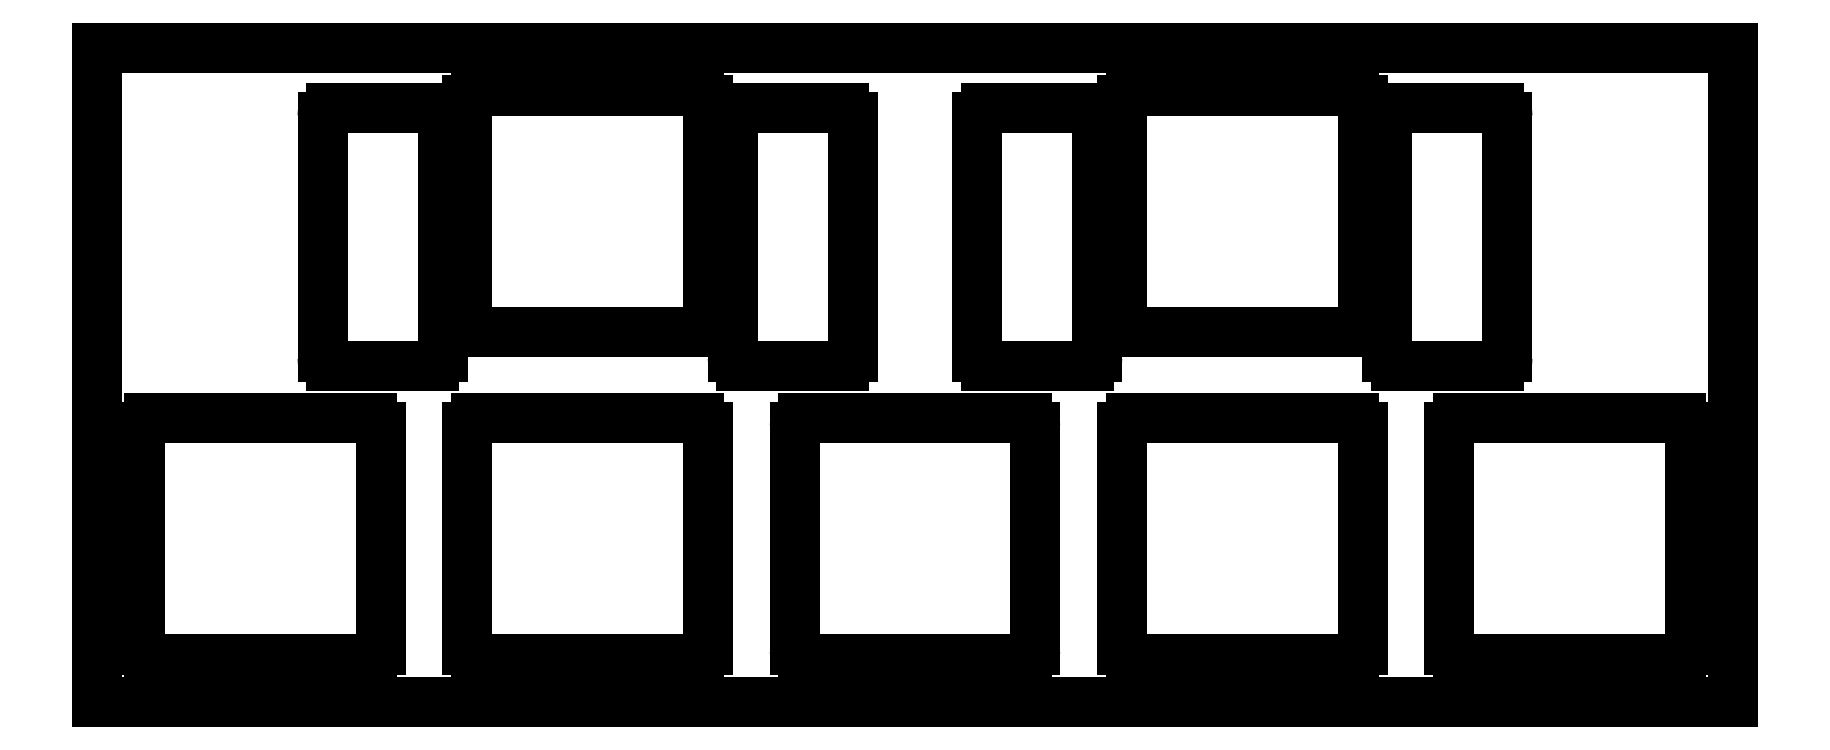
<metadata>
{"format":"dxf","ext":"dxf","renderer":"ezdxf+matplotlib","layout":"modelspace","background":"white","min_lineweight":24,"dpi":150}
</metadata>
<code>
0
SECTION
2
ENTITIES
0
LINE
8
0
10
22.07
20
-2.525
11
35.08
21
-2.525
0
LINE
8
0
10
22.07
20
-16.52
11
35.08
21
-16.52
0
LINE
8
0
10
21.57
20
-3.025
11
21.57
21
-16.02
0
LINE
8
0
10
35.58
20
-3.025
11
35.58
21
-16.02
0
ARC
8
0
10
22.07
20
-3.025
40
0.5
50
90
51
180
0
ARC
8
0
10
35.08
20
-3.025
40
0.5
50
0
51
90
0
ARC
8
0
10
22.07
20
-16.02
40
0.5
50
180
51
270
0
ARC
8
0
10
35.08
20
-16.02
40
0.5
50
270
51
0
0
LINE
8
0
10
13.64
20
-3.525
11
19.64
21
-3.525
0
LINE
8
0
10
13.64
20
-18.52
11
19.64
21
-18.52
0
LINE
8
0
10
13.14
20
-4.025
11
13.14
21
-18.02
0
LINE
8
0
10
20.14
20
-4.025
11
20.14
21
-18.02
0
ARC
8
0
10
13.64
20
-4.025
40
0.5
50
90
51
180
0
ARC
8
0
10
19.64
20
-4.025
40
0.5
50
0
51
90
0
ARC
8
0
10
13.64
20
-18.02
40
0.5
50
180
51
270
0
ARC
8
0
10
19.64
20
-18.02
40
0.5
50
270
51
0
0
LINE
8
0
10
37.51
20
-3.525
11
43.51
21
-3.525
0
LINE
8
0
10
37.51
20
-18.52
11
43.51
21
-18.52
0
LINE
8
0
10
37.01
20
-4.025
11
37.01
21
-18.02
0
LINE
8
0
10
44.01
20
-4.025
11
44.01
21
-18.02
0
ARC
8
0
10
37.51
20
-4.025
40
0.5
50
90
51
180
0
ARC
8
0
10
43.51
20
-4.025
40
0.5
50
0
51
90
0
ARC
8
0
10
37.51
20
-18.02
40
0.5
50
180
51
270
0
ARC
8
0
10
43.51
20
-18.02
40
0.5
50
270
51
0
0
LINE
8
0
10
60.17
20
-2.525
11
73.17
21
-2.525
0
LINE
8
0
10
60.17
20
-16.52
11
73.17
21
-16.52
0
LINE
8
0
10
59.67
20
-3.025
11
59.67
21
-16.02
0
LINE
8
0
10
73.67
20
-3.025
11
73.67
21
-16.02
0
ARC
8
0
10
60.17
20
-3.025
40
0.5
50
90
51
180
0
ARC
8
0
10
73.17
20
-3.025
40
0.5
50
0
51
90
0
ARC
8
0
10
60.17
20
-16.02
40
0.5
50
180
51
270
0
ARC
8
0
10
73.17
20
-16.02
40
0.5
50
270
51
0
0
LINE
8
0
10
51.74
20
-3.525
11
57.74
21
-3.525
0
LINE
8
0
10
51.74
20
-18.52
11
57.74
21
-18.52
0
LINE
8
0
10
51.24
20
-4.025
11
51.24
21
-18.02
0
LINE
8
0
10
58.24
20
-4.025
11
58.24
21
-18.02
0
ARC
8
0
10
51.74
20
-4.025
40
0.5
50
90
51
180
0
ARC
8
0
10
57.74
20
-4.025
40
0.5
50
0
51
90
0
ARC
8
0
10
51.74
20
-18.02
40
0.5
50
180
51
270
0
ARC
8
0
10
57.74
20
-18.02
40
0.5
50
270
51
0
0
LINE
8
0
10
75.61
20
-3.525
11
81.61
21
-3.525
0
LINE
8
0
10
75.61
20
-18.52
11
81.61
21
-18.52
0
LINE
8
0
10
75.11
20
-4.025
11
75.11
21
-18.02
0
LINE
8
0
10
82.11
20
-4.025
11
82.11
21
-18.02
0
ARC
8
0
10
75.61
20
-4.025
40
0.5
50
90
51
180
0
ARC
8
0
10
81.61
20
-4.025
40
0.5
50
0
51
90
0
ARC
8
0
10
75.61
20
-18.02
40
0.5
50
180
51
270
0
ARC
8
0
10
81.61
20
-18.02
40
0.5
50
270
51
0
0
LINE
8
0
10
3.025
20
-21.57
11
16.02
21
-21.57
0
LINE
8
0
10
3.025
20
-35.58
11
16.02
21
-35.58
0
LINE
8
0
10
2.525
20
-22.07
11
2.525
21
-35.08
0
LINE
8
0
10
16.52
20
-22.07
11
16.52
21
-35.08
0
ARC
8
0
10
3.025
20
-22.07
40
0.5
50
90
51
180
0
ARC
8
0
10
16.02
20
-22.07
40
0.5
50
0
51
90
0
ARC
8
0
10
3.025
20
-35.08
40
0.5
50
180
51
270
0
ARC
8
0
10
16.02
20
-35.08
40
0.5
50
270
51
0
0
LINE
8
0
10
22.07
20
-21.57
11
35.08
21
-21.57
0
LINE
8
0
10
22.07
20
-35.58
11
35.08
21
-35.58
0
LINE
8
0
10
21.57
20
-22.07
11
21.57
21
-35.08
0
LINE
8
0
10
35.58
20
-22.07
11
35.58
21
-35.08
0
ARC
8
0
10
22.07
20
-22.07
40
0.5
50
90
51
180
0
ARC
8
0
10
35.08
20
-22.07
40
0.5
50
0
51
90
0
ARC
8
0
10
22.07
20
-35.08
40
0.5
50
180
51
270
0
ARC
8
0
10
35.08
20
-35.08
40
0.5
50
270
51
0
0
LINE
8
0
10
41.12
20
-21.57
11
54.12
21
-21.57
0
LINE
8
0
10
41.12
20
-35.58
11
54.12
21
-35.58
0
LINE
8
0
10
40.62
20
-22.07
11
40.62
21
-35.08
0
LINE
8
0
10
54.62
20
-22.07
11
54.62
21
-35.08
0
ARC
8
0
10
41.12
20
-22.07
40
0.5
50
90
51
180
0
ARC
8
0
10
54.12
20
-22.07
40
0.5
50
0
51
90
0
ARC
8
0
10
41.12
20
-35.08
40
0.5
50
180
51
270
0
ARC
8
0
10
54.12
20
-35.08
40
0.5
50
270
51
0
0
LINE
8
0
10
60.17
20
-21.57
11
73.17
21
-21.57
0
LINE
8
0
10
60.17
20
-35.58
11
73.17
21
-35.58
0
LINE
8
0
10
59.67
20
-22.07
11
59.67
21
-35.08
0
LINE
8
0
10
73.67
20
-22.07
11
73.67
21
-35.08
0
ARC
8
0
10
60.17
20
-22.07
40
0.5
50
90
51
180
0
ARC
8
0
10
73.17
20
-22.07
40
0.5
50
0
51
90
0
ARC
8
0
10
60.17
20
-35.08
40
0.5
50
180
51
270
0
ARC
8
0
10
73.17
20
-35.08
40
0.5
50
270
51
0
0
LINE
8
0
10
79.22
20
-21.57
11
92.22
21
-21.57
0
LINE
8
0
10
79.22
20
-35.58
11
92.22
21
-35.58
0
LINE
8
0
10
78.72
20
-22.07
11
78.72
21
-35.08
0
LINE
8
0
10
92.72
20
-22.07
11
92.72
21
-35.08
0
ARC
8
0
10
79.22
20
-22.07
40
0.5
50
90
51
180
0
ARC
8
0
10
92.22
20
-22.07
40
0.5
50
0
51
90
0
ARC
8
0
10
79.22
20
-35.08
40
0.5
50
180
51
270
0
ARC
8
0
10
92.22
20
-35.08
40
0.5
50
270
51
0
0
LINE
8
0
10
0
20
-38.1
11
95.25
21
-38.1
0
LINE
8
0
10
0
20
0
11
95.25
21
0
0
LINE
8
0
10
0
20
-38.1
11
0
21
0
0
LINE
8
0
10
95.25
20
-38.1
11
95.25
21
0
0
ENDSEC
0
EOF

</code>
